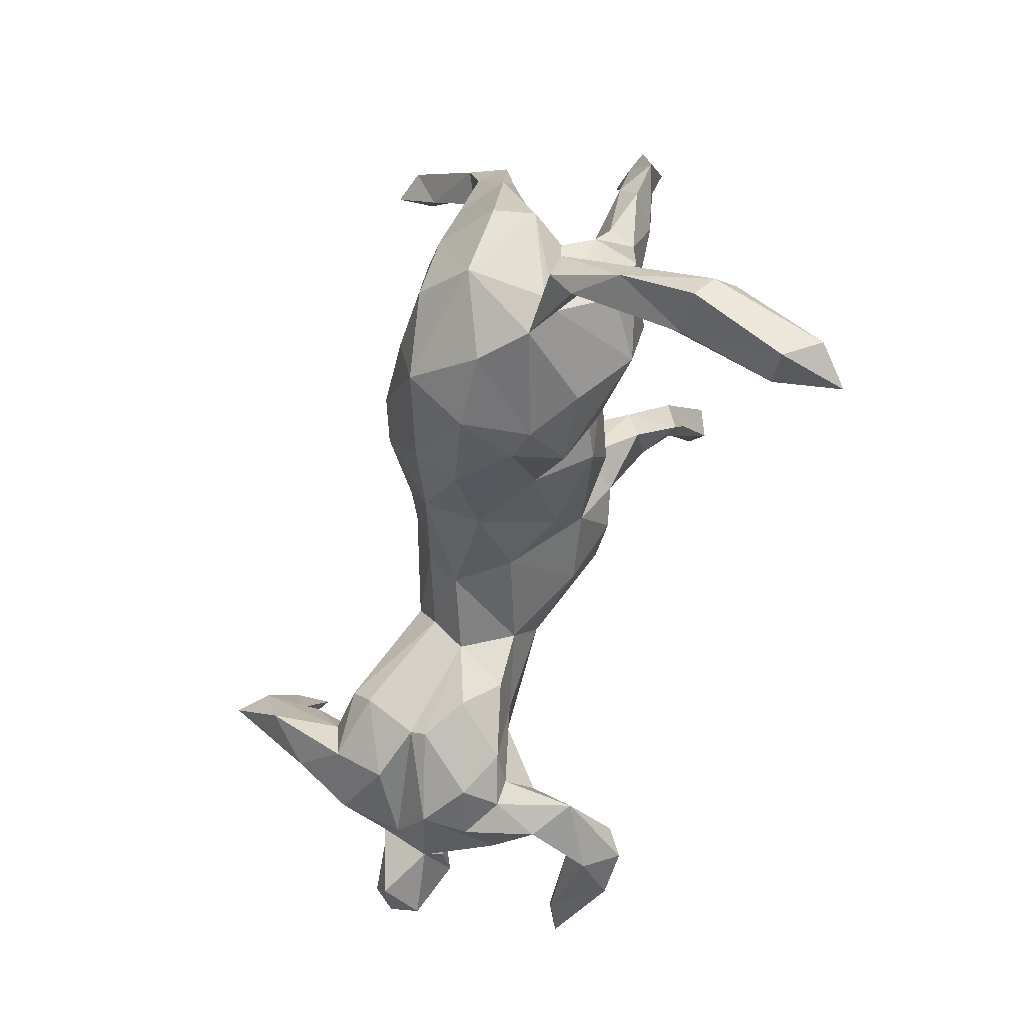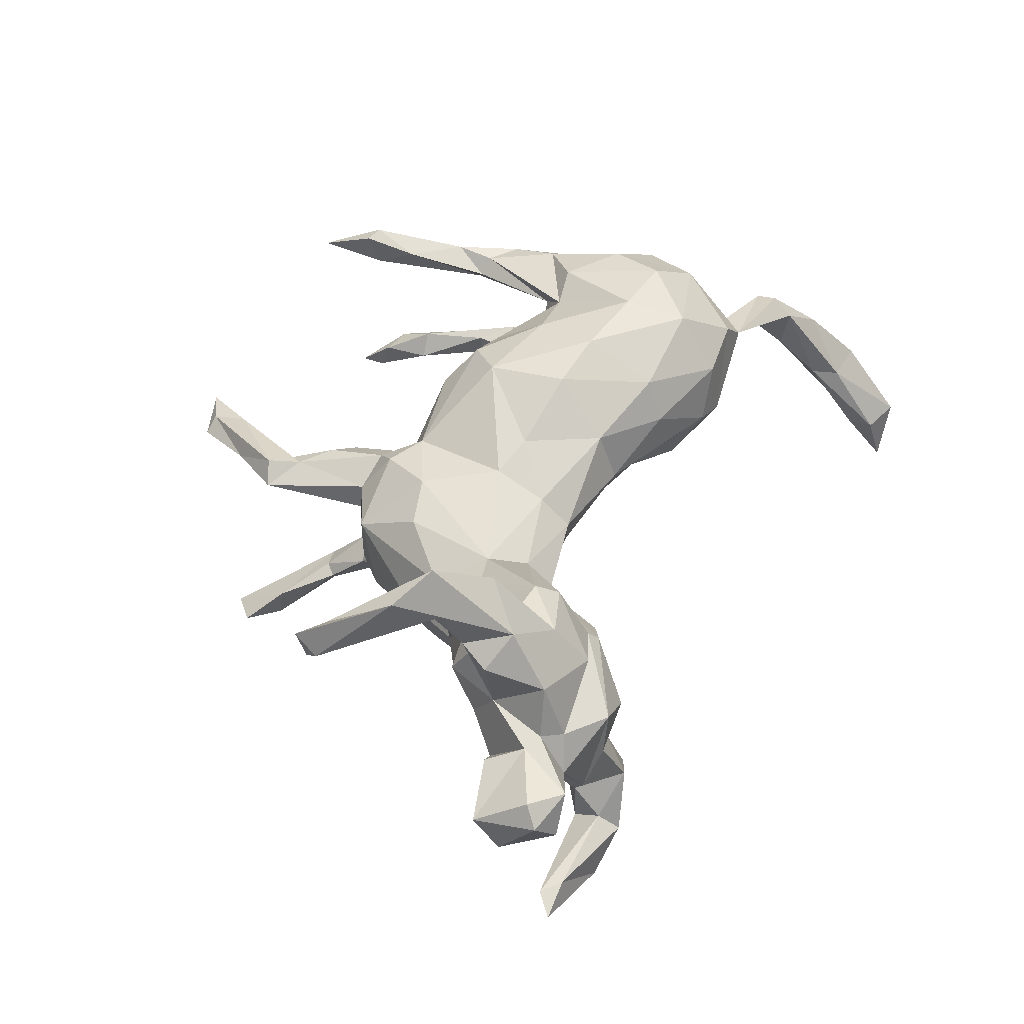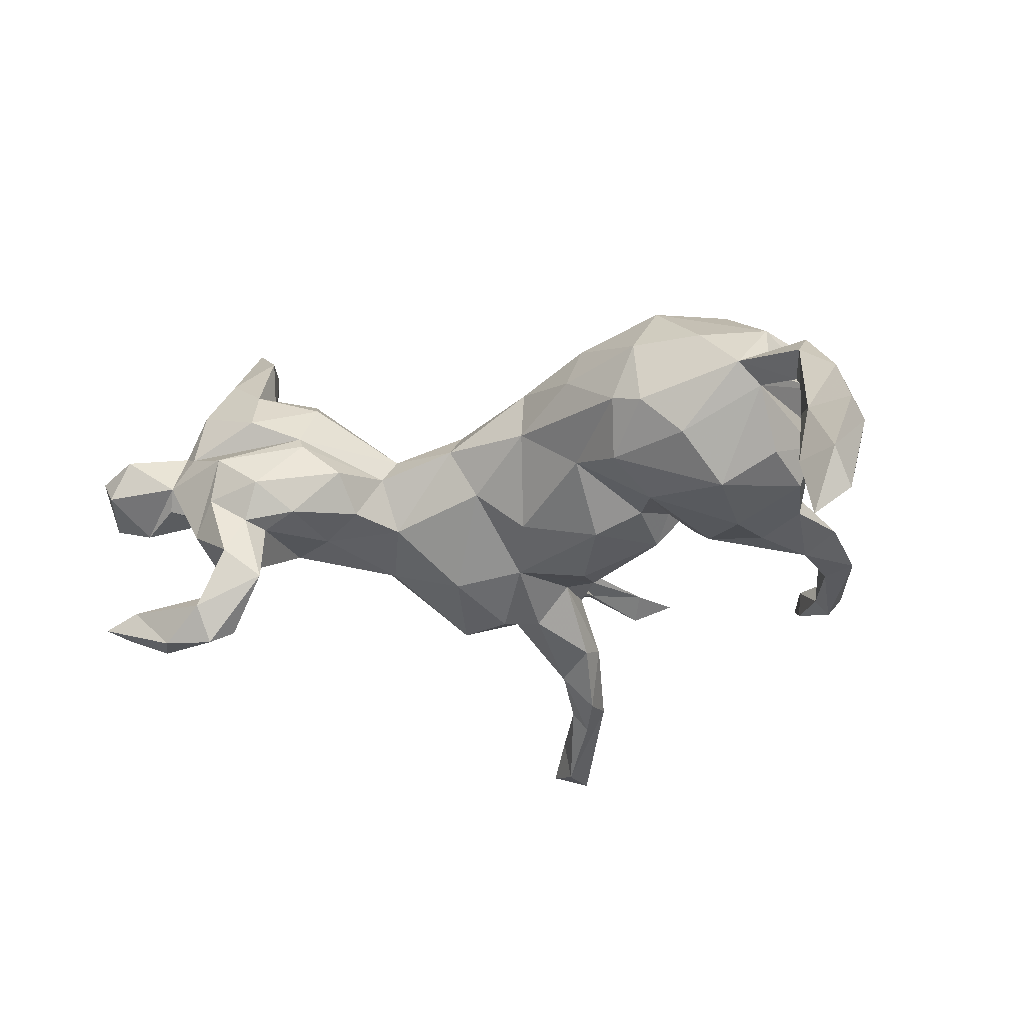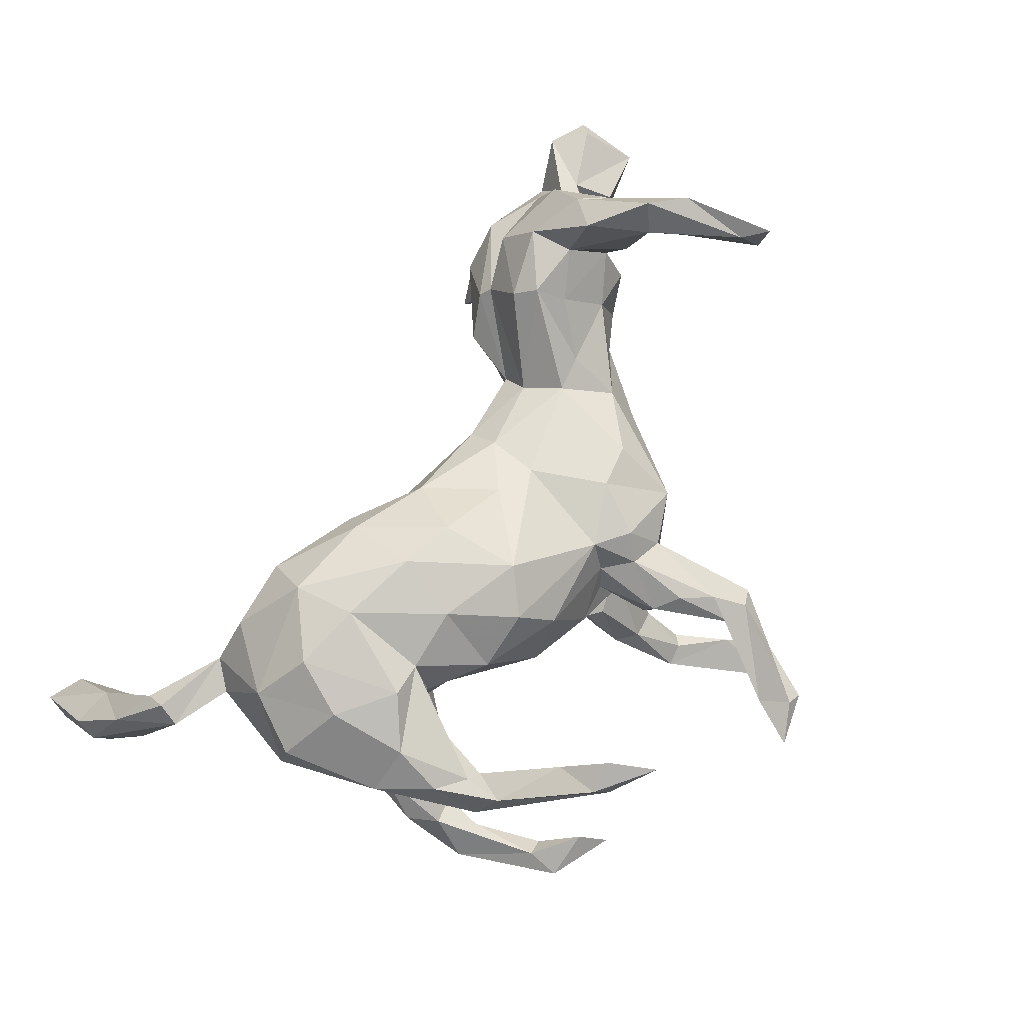
<metadata>
{"format":"obj","ext":"obj","renderer":"f3d","projection":"perspective","resolution":1024,"background":"white","views":[{"elev":-59.2,"azim":76.7,"up":"+Y"},{"elev":45.9,"azim":-75.3,"up":"+Z"},{"elev":-21.3,"azim":17.2,"up":"+Z"},{"elev":77.3,"azim":117.8,"up":"+Z"}]}
</metadata>
<code>
v 0.6299 -0.5976 -0.2215
v 0.6457 -0.5674 -0.2767
v 0.5728 -0.5654 -0.2278
v 0.594 -0.5867 -0.3182
v 0.6457 -0.5015 -0.105
v 0.6145 -0.4227 -0.01498
v 0.5772 -0.4837 -0.1082
v 0.5756 -0.5232 -0.2284
v 0.6585 -0.4681 -0.1319
v 0.6449 -0.4474 -0.1692
v 0.5594 -0.4383 -0.09863
v 0.613 -0.4729 -0.196
v 0.5526 -0.3803 0.03832
v 0.5633 -0.3675 -0.04033
v 0.5592 -0.3475 0.06971
v 0.6148 -0.3813 -0.08938
v 0.5372 -0.3255 0.01358
v 0.5751 -0.3126 0.05491
v 0.4405 -0.2987 0.07113
v 0.3759 -0.2859 0.1328
v 0.4849 -0.2624 0.05806
v 0.287 -0.2141 0.217
v 0.2615 -0.2796 0.1323
v 0.3385 -0.2705 -0.02818
v 0.2227 -0.2739 0.04463
v 0.4703 -0.1938 0.1693
v 0.4701 -0.2695 0.03692
v 0.2742 -0.292 0.02937
v 0.5087 -0.1221 0.03603
v 0.5468 -0.1159 0.08541
v 0.2858 -0.1131 0.2357
v 0.1269 -0.2111 0.1122
v 0.2105 -0.2243 -0.04073
v 0.3931 -0.1427 0.2277
v 0.1657 -0.0722 0.2347
v 0.146 -0.1849 0.1786
v 0.5247 -0.1095 -0.01349
v 0.4774 -0.1965 -0.05211
v 0.0252 -0.1245 0.1392
v 0.5005 -0.1105 -0.08216
v 0.5339 -0.107 0.1464
v -0.4153 -0.2676 -0.02472
v -0.4513 -0.2167 0.1119
v 0.2096 0.02806 0.2133
v 0.07897 -0.04214 0.2125
v -0.3542 -0.2126 0.05555
v -0.356 -0.1448 0.1517
v 0.2519 -0.1446 -0.086
v 0.3865 -0.202 -0.1015
v 0.4454 -0.058 0.2092
v 0.1295 -0.1633 -0.0157
v -0.3664 -0.1971 0.07668
v -0.4632 -0.1634 0.1832
v -0.5653 -0.2055 0.05677
v -0.4902 -0.2615 0.02657
v -0.5028 -0.2575 -0.04718
v 0.3086 0.01968 0.1861
v 0.02875 -0.1531 0.05176
v -0.5615 -0.1711 0.1521
v -0.4389 -0.2507 -0.08688
v -0.4618 -0.09025 0.1886
v -0.4589 -0.2876 -0.1515
v -0.5933 -0.1731 0.07493
v -0.6772 -0.2343 0.054
v -0.4166 -0.2148 -0.09545
v 0.3653 0.01763 0.2126
v -0.5995 -0.2145 0.00277
v 0.216 -0.06249 -0.07895
v -0.2452 -0.102 0.02134
v -0.3632 -0.2228 -0.06925
v -0.3737 -0.1086 0.176
v -0.5348 -0.1139 0.237
v 0.004238 -0.06224 -0.08051
v -0.5384 -0.2338 -0.103
v -0.5019 -0.291 -0.2488
v 0.4473 0.06632 0.1814
v 0.3871 -0.08047 -0.1258
v -0.7174 -0.1835 0.06252
v -0.2916 -0.1936 0.005688
v -0.1128 -0.05473 0.1038
v -0.3972 -0.2733 -0.2002
v -0.4794 -0.06802 0.2957
v 0.3272 0.05011 0.1278
v -0.2334 -0.06049 0.06904
v -0.5062 -0.2555 -0.2222
v 0.5168 0.05139 0.1276
v 0.452 0.005962 -0.006203
v 0.4721 0.1427 0.1578
v -0.3891 -0.06115 0.1507
v 0.3755 0.01846 0.05909
v -0.5663 -0.2651 -0.3022
v -0.1183 -0.1031 0.05873
v -0.4871 -0.2645 -0.3072
v -0.03064 -0.002549 0.1546
v -0.7116 -0.2294 -0.009296
v -0.5771 -0.07874 0.1902
v -0.5473 -0.08397 0.08255
v -0.491 -0.2099 -0.1786
v 0.3589 0.05505 0.1395
v -0.6113 -0.1911 -0.03006
v -0.5019 -0.03741 0.1416
v 0.4498 -0.0008181 0.03458
v -0.5519 -0.03672 0.213
v 0.4392 0.06853 0.09023
v -0.6346 -0.0926 0.04072
v 0.4797 0.03923 -0.05197
v 0.084 0.08669 0.2065
v 0.4794 -0.002491 -0.08817
v -0.07276 -0.09005 -0.02313
v 0.4091 0.02127 -0.1164
v -0.2271 -0.06521 -0.06552
v -0.4465 -0.1789 -0.1509
v 0.2507 -0.001814 -0.0622
v -0.7407 -0.2017 0.03186
v 0.4314 0.1843 0.1588
v -0.2778 -0.1423 -0.05438
v -0.4991 0.0006151 0.2202
v -0.6174 -0.1535 0.06726
v -0.6723 -0.148 -0.05625
v 0.3105 0.03485 -0.01671
v -0.4911 -0.2121 -0.2519
v -0.4968 -0.001176 0.08142
v 0.3864 0.04252 -0.02002
v 0.4349 0.205 0.1093
v -0.5007 -0.1516 -0.1217
v -0.6716 -0.195 -0.2339
v -0.6476 -0.2274 -0.2294
v -0.5304 -0.04658 0.02599
v -0.5534 0.01254 0.2647
v -0.4576 -0.2345 -0.285
v -0.5896 -0.2154 -0.3031
v -0.7312 -0.1003 0.01141
v -0.5114 0.03104 0.3104
v 0.4921 0.1088 0.1051
v -0.7371 -0.1427 -0.03761
v -0.5425 -0.1227 -0.03576
v -0.4096 -0.07492 -0.09774
v -0.5941 0.06149 0.3194
v 0.3193 0.005279 -0.1141
v 0.1533 0.1338 0.1778
v 0.2429 0.1207 0.1317
v -0.3175 -4.184e-05 0.09571
v -0.6682 -0.2062 -0.2699
v 0.135 -0.06111 -0.11
v 0.3467 0.07622 -0.0658
v -0.5816 -0.08692 -0.01724
v -0.5705 -0.008985 0.2867
v -0.09236 0.02803 0.1326
v 0.4119 0.1959 0.1335
v -0.4267 -0.004394 0.09775
v 0.5225 0.1066 -0.08752
v -0.2587 0.003064 0.09031
v -0.7064 -0.2178 -0.2519
v -0.3437 -0.1062 -0.08528
v -0.5576 0.07746 0.2467
v 0.2874 0.06384 0.02623
v 0.2206 0.03125 -0.105
v 0.4678 0.108 -0.124
v -0.5409 0.0114 0.3558
v -0.4815 -0.04493 -0.06307
v 0.1941 0.1159 -0.0762
v -0.2108 0.1481 0.09409
v -0.1428 0.01992 -0.1482
v 0.4407 0.2453 0.1667
v -0.4433 0.01259 0.01654
v -0.3823 0.03698 0.01578
v -0.2641 0.02448 -0.1139
v 0.2887 0.02735 -0.08905
v -0.5972 0.1689 0.2535
v 0.1215 0.185 0.1215
v 0.5036 0.1582 -0.06769
v -0.3676 -0.002264 -0.06362
v 0.08693 0.03639 -0.1471
v 0.4711 0.218 0.1118
v -0.6382 0.1745 0.217
v -0.3019 0.08246 0.05528
v -0.02715 0.02007 -0.1339
v -0.03127 0.1849 0.1097
v 0.4584 0.1546 -0.08545
v -0.1357 0.1533 0.1179
v 0.178 0.1803 0.02198
v 0.3168 0.3656 0.2062
v 0.3473 0.3116 0.2083
v -0.009831 0.2098 0.05474
v 0.08769 0.09705 -0.1392
v -0.297 0.09466 -0.08541
v 0.3616 0.3798 0.2415
v 0.4843 0.2164 -0.1284
v 0.07676 0.2235 0.01284
v 0.0265 0.1382 -0.1273
v 0.5349 0.2149 -0.1138
v 0.4755 0.2187 -0.08697
v 0.4748 0.3282 -0.09965
v -0.631 0.2077 0.2524
v 0.3091 0.3822 0.2611
v -0.04473 0.2577 0.06896
v 0.01155 0.2222 0.01221
v -0.08071 0.2296 0.101
v 0.3458 0.402 0.202
v 0.00549 0.3235 0.02477
v -0.02997 0.1466 -0.189
v 0.08153 0.1897 -0.07951
v 0.2829 0.4544 0.2563
v -0.08276 0.1093 -0.1966
v -0.1888 0.2516 0.03786
v -0.01106 0.2458 -0.04641
v -0.6199 0.1972 0.1935
v -0.2997 0.13 -0.01952
v -0.05082 0.2245 -0.1067
v 0.03599 0.234 -0.2243
v 0.02589 0.2403 -0.1189
v 0.4669 0.3476 -0.1572
v 0.0052 0.3075 -0.03238
v -0.08966 0.2086 -0.1645
v -0.1474 0.2661 -0.08892
v -0.168 0.1477 -0.1977
v -0.1077 0.28 -0.00524
v -0.07372 0.263 -0.03913
v -0.1838 0.2329 -0.1125
v 0.0179 0.3141 -0.2121
v -0.02424 0.2879 -0.2527
v -0.1002 0.2774 0.03827
v 0.04636 0.2822 -0.2085
v 0.4473 0.3292 -0.135
v -0.0319 0.3132 -0.2384
v 0.4859 0.3805 -0.1207
v -0.0296 0.3567 0.04312
v -0.05345 0.4058 -0.02095
v -0.1066 0.4556 0.002686
v 0.3904 0.4354 -0.1166
v 0.4096 0.3902 -0.09461
v 0.404 0.4039 -0.1345
v -0.04059 0.4551 0.005203
v -0.01217 0.3902 -0.2857
v -0.07497 0.4518 -0.03044
v -0.06186 0.4087 0.0304
v 0.02254 0.3181 -0.3014
v -0.02467 0.5129 -0.01569
v -0.07393 0.4632 0.03253
v -0.005334 0.3823 -0.3279
v -0.03647 0.534 -0.009596
v 0.03859 0.609 0.004621
v 0.05841 0.5614 -0.0104
v -0.03045 0.3763 -0.2966
v -0.06477 0.478 -0.3913
v 0.02513 0.3917 -0.2918
v 0.1046 0.6332 -0.01338
v 0.03926 0.6013 -0.04568
v -0.0738 0.4673 -0.3287
v 0.01584 0.6193 -0.0184
v -0.05657 0.5625 -0.389
v -0.1103 0.5294 -0.3777
f 190 201 210
f 210 201 221
f 201 204 214
f 116 154 111
f 137 125 160
f 137 160 172
f 171 151 191
f 192 179 171
f 123 171 179
f 145 179 168
f 145 123 179
f 161 157 185
f 163 111 167
f 111 154 167
f 154 137 167
f 137 172 167
f 158 179 188
f 188 179 192
f 171 191 193
f 188 192 224
f 171 193 192
f 161 185 202
f 202 185 190
f 185 177 190
f 216 163 167
f 167 186 216
f 193 191 226
f 192 193 224
f 188 224 212
f 191 188 212
f 211 190 223
f 223 190 210
f 204 216 214
f 21 27 30
f 26 21 30
f 25 23 32
f 23 25 28
f 20 23 28
f 19 20 28
f 20 19 26
f 19 21 26
f 252 251 245
f 245 249 252
f 251 246 245
f 249 246 251
f 245 244 249
f 240 244 245
f 244 234 249
f 246 240 245
f 234 246 249
f 225 244 240
f 237 240 246
f 221 225 240
f 237 221 240
f 246 223 237
f 210 221 237
f 223 210 237
f 204 163 216
f 177 204 201
f 177 201 190
f 191 158 188
f 177 163 204
f 185 173 177
f 157 173 185
f 62 74 98
f 62 98 85
f 75 62 85
f 112 81 130
f 60 62 81
f 77 49 48
f 40 49 77
f 49 33 48
f 24 33 49
f 38 49 40
f 37 38 40
f 27 49 38
f 18 17 21
f 14 13 17
f 11 13 14
f 18 16 17
f 15 6 18
f 13 6 15
f 131 153 143
f 131 91 153
f 127 153 91
f 121 130 131
f 93 131 130
f 93 91 131
f 91 75 127
f 81 93 130
f 75 91 93
f 81 75 93
f 62 75 81
f 7 13 11
f 18 9 16
f 158 168 179
f 151 158 191
f 137 112 125
f 57 83 141
f 213 206 218
f 215 205 217
f 208 205 219
f 219 205 215
f 213 218 228
f 215 217 218
f 34 50 66
f 31 34 66
f 31 66 57
f 35 31 44
f 36 35 45
f 36 45 39
f 50 76 66
f 44 31 57
f 39 45 94
f 53 47 71
f 53 43 47
f 71 61 53
f 61 71 89
f 59 43 53
f 59 53 72
f 76 88 115
f 57 76 115
f 66 76 57
f 83 57 99
f 99 57 115
f 141 44 57
f 140 44 141
f 45 107 94
f 71 152 142
f 144 73 177
f 144 177 173
f 157 144 173
f 68 144 157
f 113 68 157
f 139 168 158
f 110 139 158
f 110 77 139
f 108 110 158
f 151 108 158
f 98 125 112
f 98 74 125
f 65 112 137
f 65 81 112
f 70 65 154
f 51 73 144
f 48 113 168
f 48 68 113
f 48 168 139
f 77 48 139
f 106 108 151
f 40 77 110
f 108 40 110
f 62 56 74
f 60 56 62
f 70 60 65
f 65 60 81
f 68 51 144
f 51 68 48
f 37 40 108
f 48 33 51
f 153 127 126
f 14 17 16
f 18 6 9
f 7 6 13
f 12 11 14
f 3 7 11
f 12 14 16
f 10 12 16
f 9 10 16
f 6 5 9
f 5 6 7
f 8 11 12
f 8 3 11
f 2 12 10
f 1 5 7
f 1 9 5
f 10 9 2
f 2 4 12
f 3 1 7
f 1 2 9
f 12 4 8
f 3 8 4
f 1 4 2
f 28 25 33
f 28 33 24
f 27 24 49
f 27 38 37
f 29 27 37
f 30 27 29
f 238 235 241
f 243 248 247
f 124 182 199
f 229 236 239
f 233 238 243
f 236 233 243
f 236 243 239
f 239 243 242
f 239 242 241
f 229 239 241
f 242 243 247
f 243 238 248
f 238 241 248
f 241 242 250
f 248 241 250
f 242 247 250
f 247 248 250
f 72 82 159
f 133 82 61
f 61 117 133
f 103 72 147
f 72 159 147
f 103 147 129
f 133 117 129
f 155 129 147
f 147 175 155
f 169 155 207
f 183 187 195
f 24 19 28
f 27 19 24
f 19 27 17
f 21 17 27
f 19 18 21
f 17 13 19
f 19 15 18
f 13 15 19
f 126 131 143
f 126 121 131
f 85 121 126
f 112 130 121
f 127 85 126
f 127 75 85
f 98 112 121
f 85 98 121
f 197 213 200
f 197 206 213
f 197 189 206
f 189 202 206
f 166 208 186
f 181 202 189
f 160 128 165
f 166 150 176
f 166 176 208
f 132 105 146
f 146 97 128
f 128 122 165
f 150 166 165
f 174 134 124
f 86 174 88
f 174 86 134
f 114 78 132
f 132 118 105
f 132 78 118
f 78 64 118
f 118 97 146
f 105 118 146
f 118 63 97
f 71 84 152
f 152 80 148
f 84 80 152
f 92 80 84
f 148 80 94
f 141 83 156
f 83 99 90
f 134 104 124
f 104 99 124
f 141 156 181
f 136 146 128
f 109 111 163
f 177 109 163
f 73 109 177
f 120 123 145
f 120 145 168
f 120 157 156
f 120 113 157
f 113 120 168
f 184 197 200
f 124 149 183
f 178 140 170
f 176 162 205
f 208 176 205
f 196 200 227
f 198 196 222
f 205 198 222
f 205 222 217
f 236 196 227
f 196 236 222
f 218 217 229
f 217 222 229
f 222 236 229
f 228 218 229
f 227 200 233
f 236 227 233
f 200 213 228
f 200 228 233
f 228 229 235
f 233 228 238
f 228 235 238
f 235 229 241
f 107 35 44
f 45 35 107
f 72 53 82
f 82 53 61
f 59 72 96
f 107 44 140
f 117 61 101
f 96 72 103
f 103 117 101
f 103 129 117
f 107 140 178
f 187 164 199
f 149 164 183
f 183 164 187
f 124 183 182
f 123 106 171
f 106 151 171
f 74 67 136
f 74 136 125
f 154 65 137
f 69 116 111
f 102 123 120
f 123 87 106
f 102 87 123
f 56 55 74
f 60 42 56
f 42 55 56
f 42 60 70
f 79 70 116
f 42 70 79
f 46 42 79
f 73 58 109
f 51 58 73
f 102 37 87
f 51 25 58
f 33 25 51
f 25 32 58
f 29 37 102
f 30 29 102
f 116 70 154
f 87 108 106
f 87 37 108
f 76 86 88
f 64 78 114
f 118 64 63
f 64 67 63
f 67 54 63
f 59 63 54
f 54 43 59
f 43 52 47
f 47 84 71
f 52 69 84
f 47 52 84
f 80 39 94
f 92 39 80
f 50 86 76
f 32 36 39
f 35 22 31
f 36 22 35
f 22 34 31
f 34 26 50
f 22 26 34
f 231 230 232
f 226 232 230
f 215 214 219
f 214 216 219
f 218 214 215
f 209 211 220
f 211 223 220
f 224 231 232
f 230 231 226
f 193 226 231
f 224 193 231
f 206 209 218
f 209 214 218
f 186 208 219
f 50 41 86
f 216 186 219
f 162 180 205
f 180 198 205
f 184 200 196
f 178 184 196
f 178 196 198
f 184 189 197
f 184 170 189
f 152 162 176
f 69 79 116
f 167 172 186
f 86 102 134
f 64 114 95
f 102 90 104
f 134 102 104
f 90 99 104
f 90 102 120
f 83 90 156
f 90 120 156
f 109 92 111
f 92 84 69
f 92 69 111
f 67 100 136
f 136 100 146
f 146 100 119
f 67 95 119
f 67 119 100
f 95 114 135
f 95 135 119
f 136 128 160
f 125 136 160
f 119 135 132
f 119 132 146
f 135 114 132
f 156 157 161
f 156 161 181
f 172 166 186
f 172 165 166
f 160 165 172
f 161 202 181
f 202 209 206
f 202 211 209
f 180 178 198
f 180 148 178
f 178 170 184
f 170 141 181
f 140 141 170
f 115 164 149
f 199 174 124
f 164 174 199
f 128 97 122
f 97 101 122
f 122 150 165
f 101 150 122
f 89 142 150
f 150 142 176
f 142 152 176
f 152 180 162
f 152 148 180
f 148 107 178
f 148 94 107
f 115 88 164
f 99 115 149
f 124 99 149
f 88 174 164
f 97 96 103
f 59 96 97
f 63 59 97
f 101 89 150
f 61 89 101
f 89 71 142
f 189 170 181
f 67 64 95
f 55 67 74
f 54 67 55
f 52 43 54
f 55 52 54
f 46 55 42
f 46 79 69
f 52 46 69
f 58 92 109
f 58 39 92
f 86 30 102
f 41 30 86
f 32 39 58
f 23 36 32
f 26 41 50
f 23 22 36
f 23 20 22
f 22 20 26
f 249 251 252
f 225 234 244
f 234 220 246
f 225 220 234
f 220 223 246
f 214 209 225
f 221 214 225
f 225 209 220
f 226 212 232
f 212 224 232
f 226 191 212
f 221 201 214
f 41 26 30
f 1 3 4
f 155 175 207
f 183 195 182
f 199 182 203
f 133 129 155
f 159 82 133
f 147 159 138
f 159 133 169
f 133 155 169
f 138 159 169
f 147 138 175
f 138 169 194
f 195 187 203
f 175 138 194
f 194 169 207
f 203 187 199
f 195 203 182
f 202 190 211
f 103 101 97
f 55 46 52
f 175 194 207
f 143 153 126

</code>
